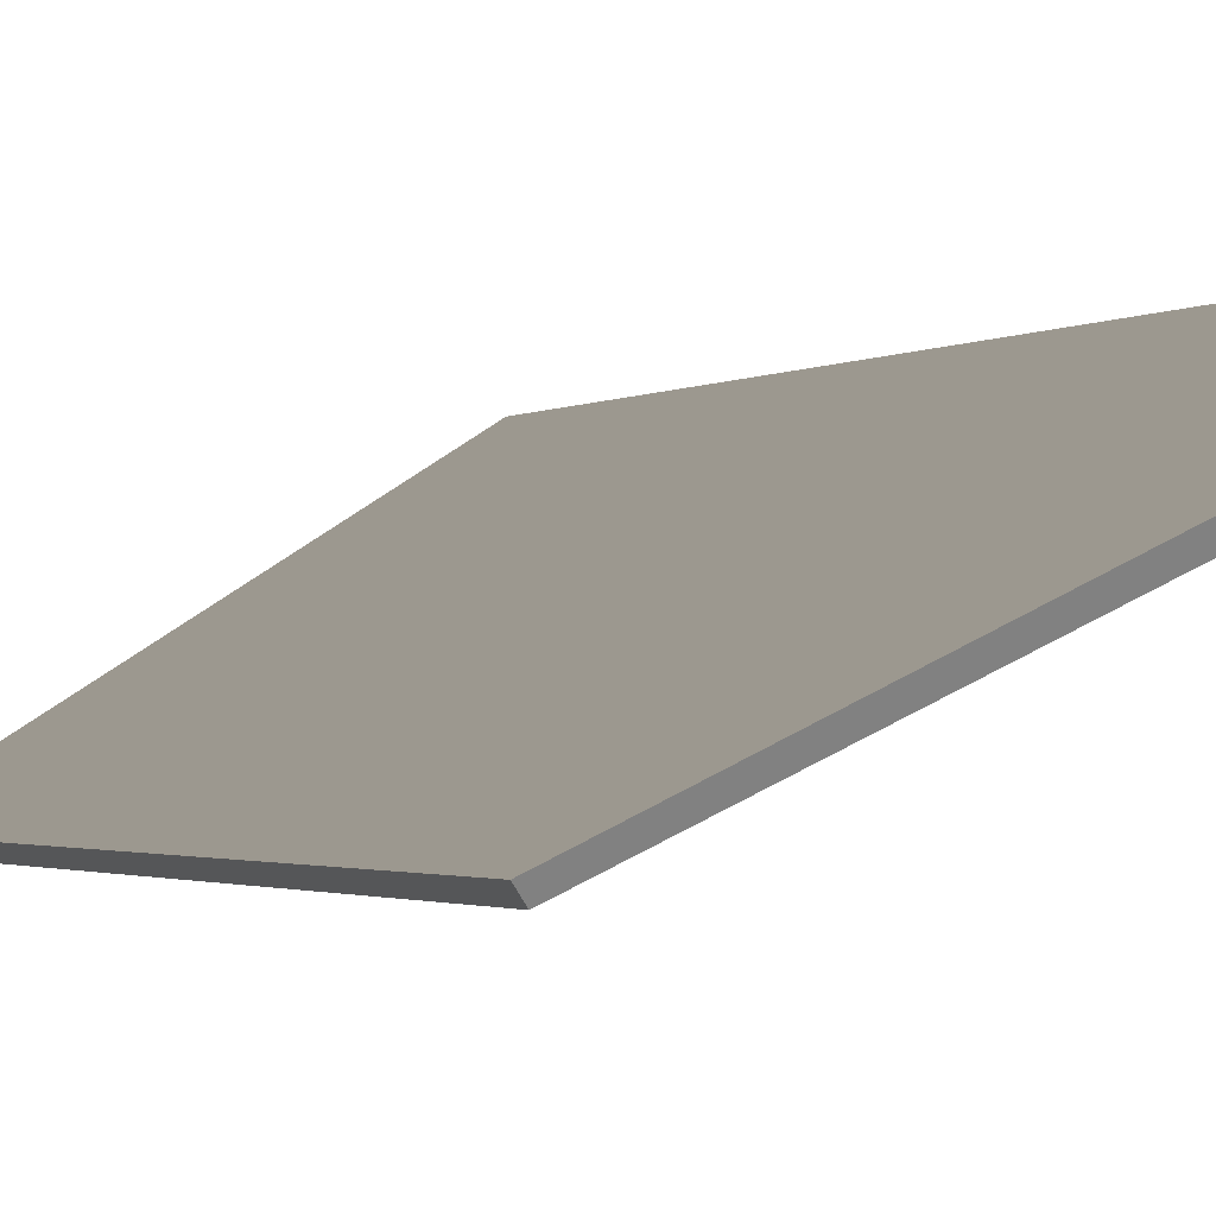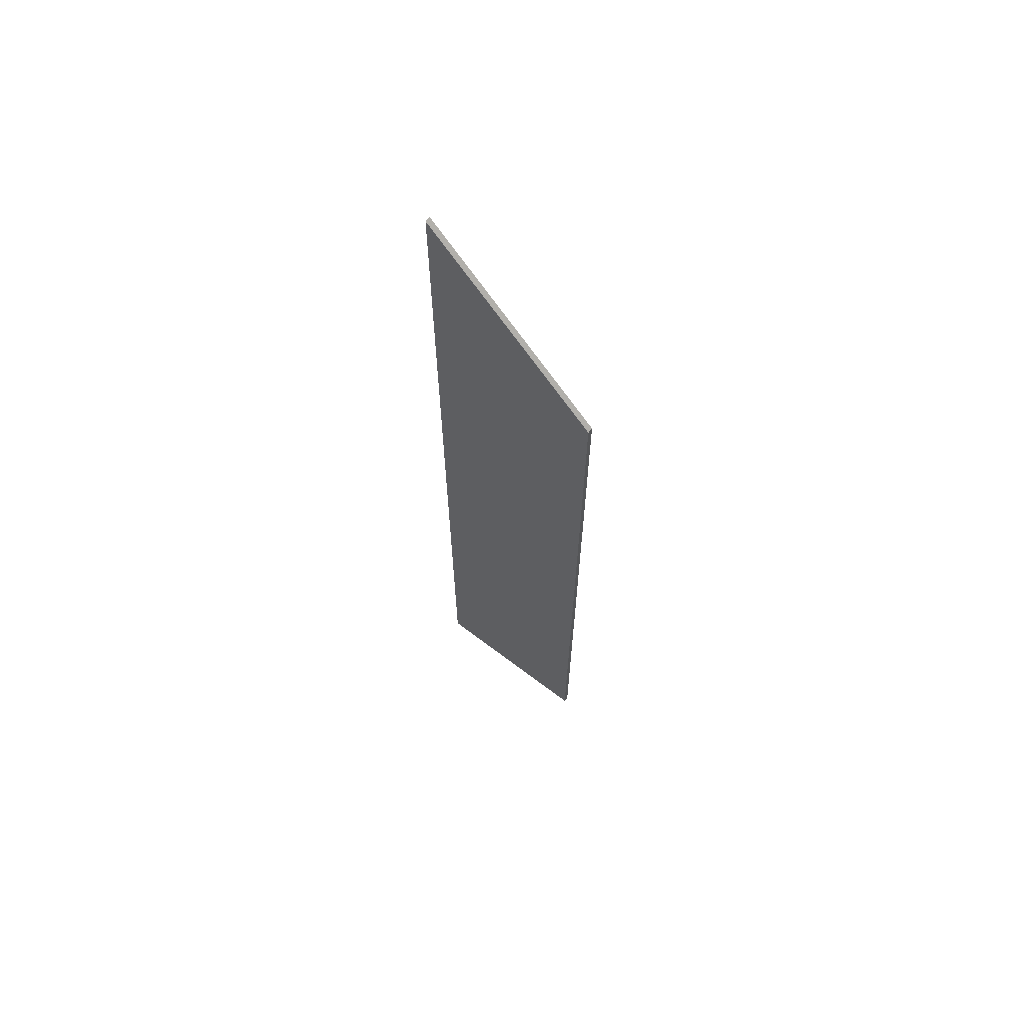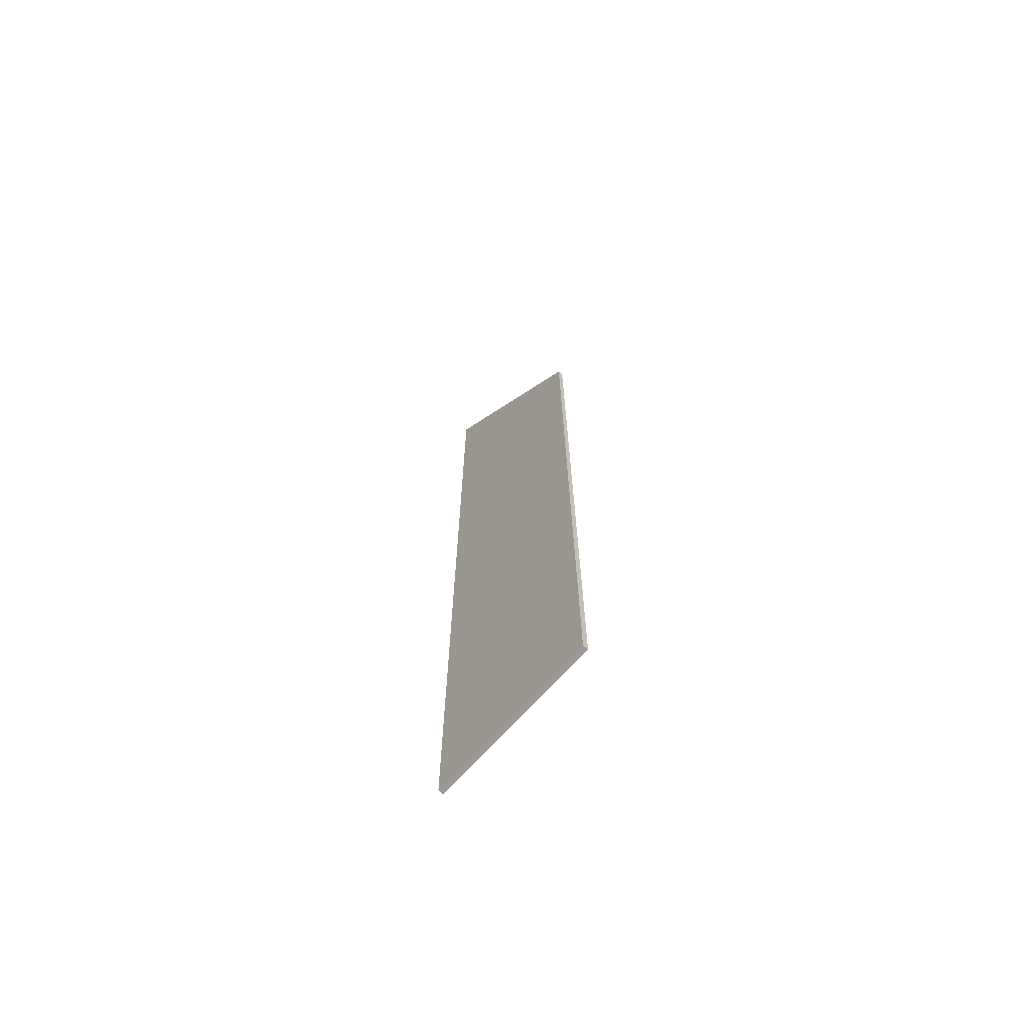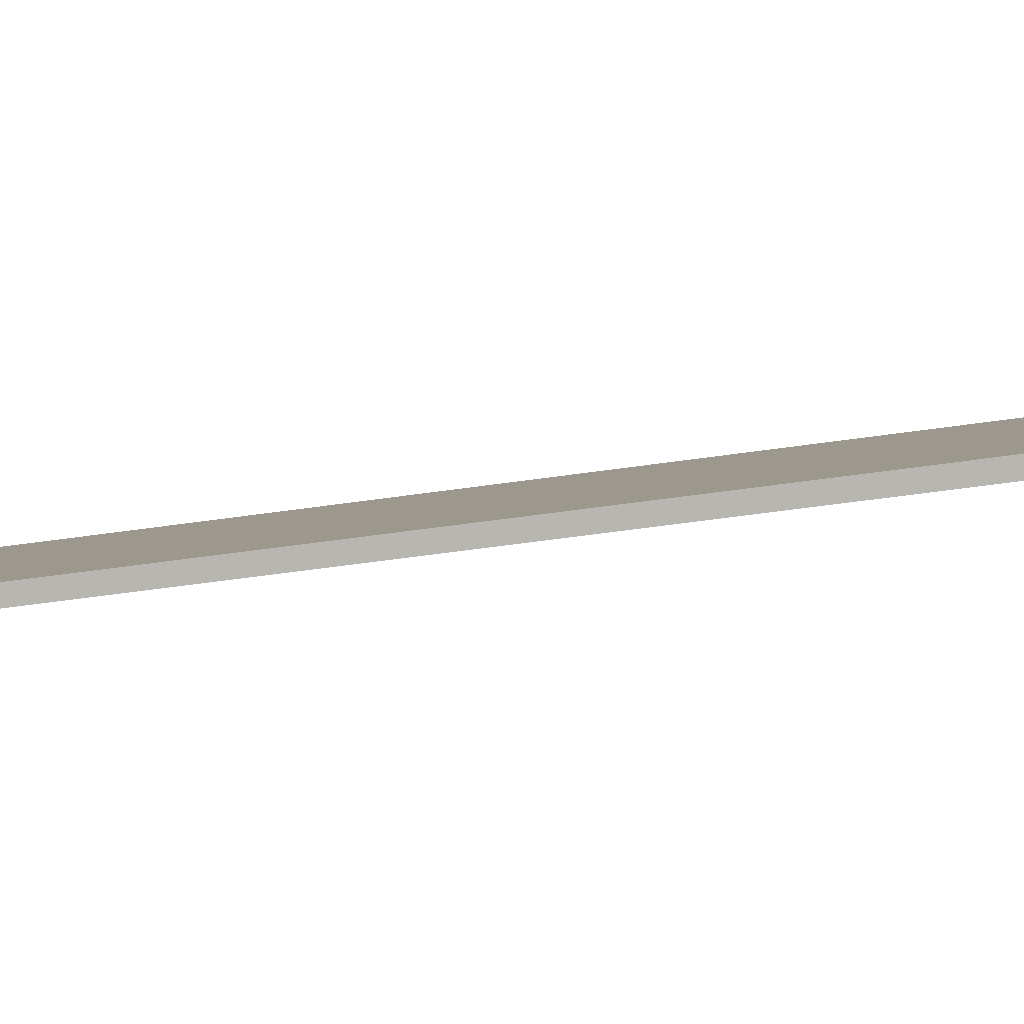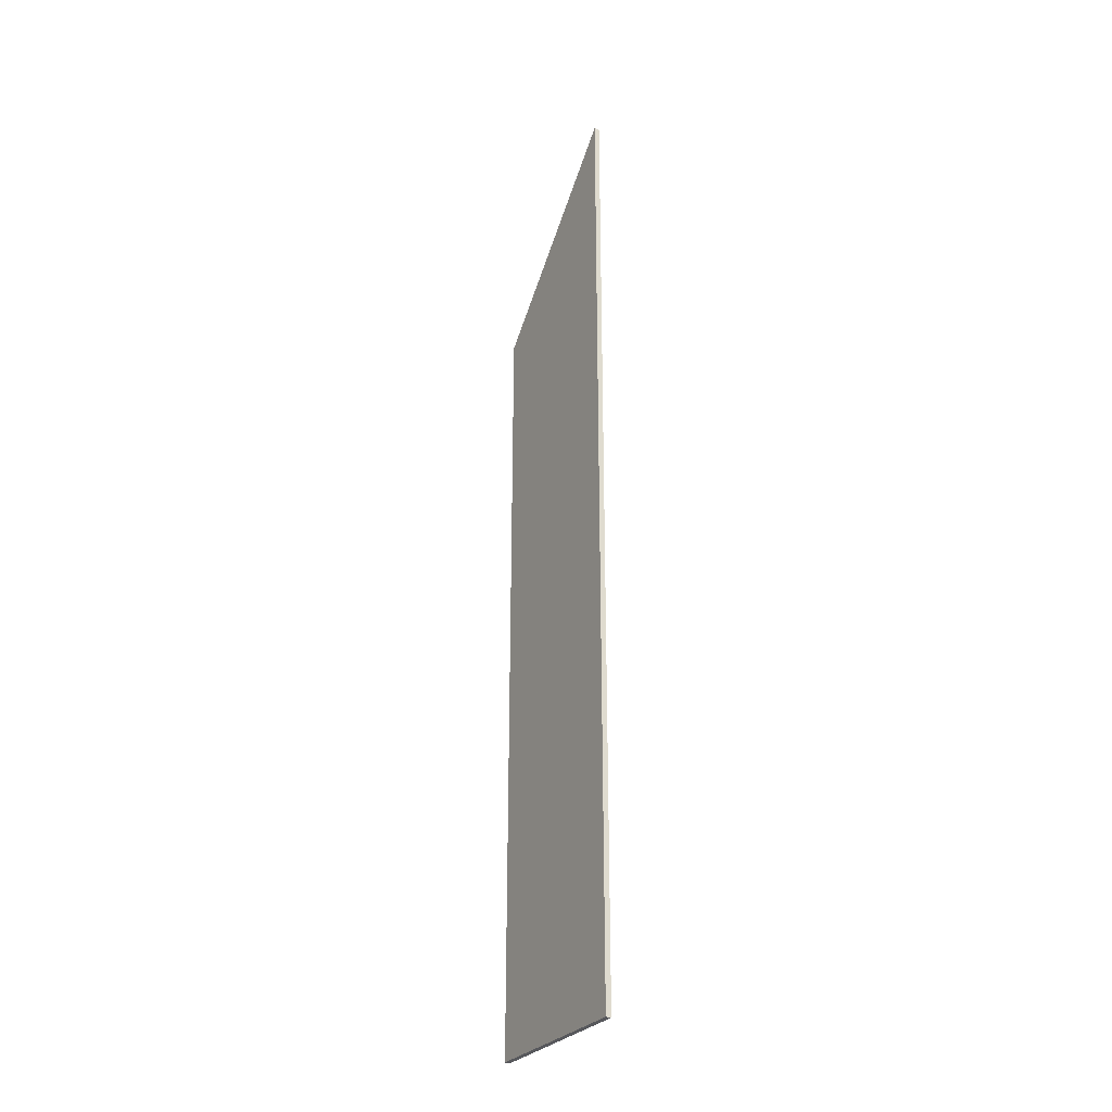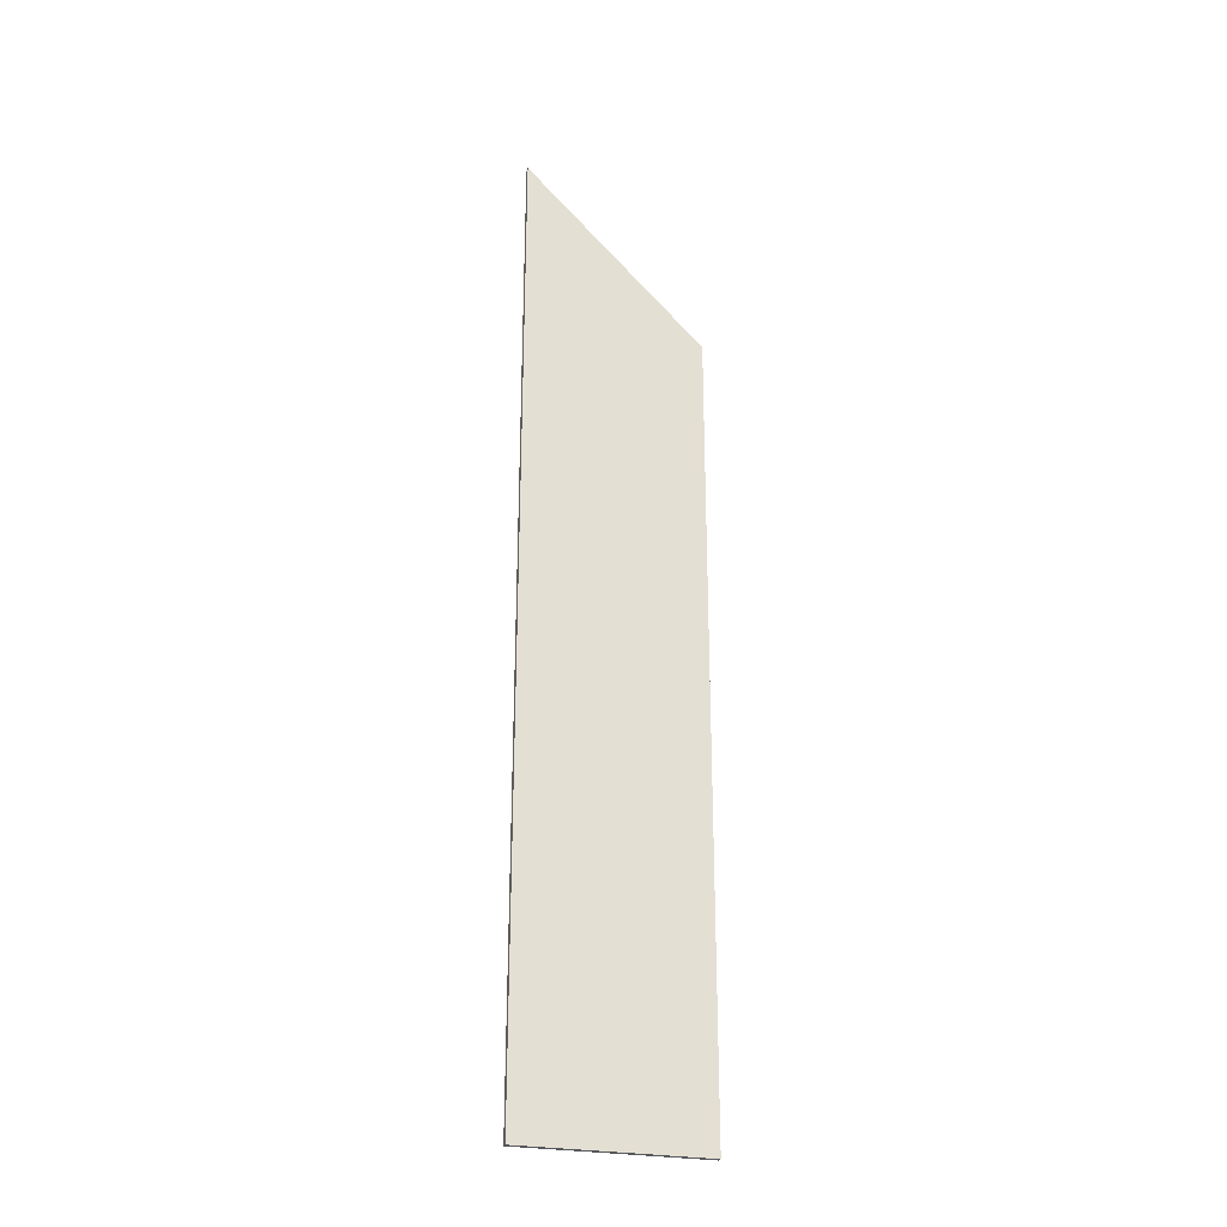
<metadata>
{"format":"obj","ext":"obj","renderer":"f3d","projection":"perspective","resolution":1024,"background":"white","views":[{"elev":-0.7,"azim":168.5,"up":"+Z"},{"elev":65.9,"azim":69.9,"up":"+Y"},{"elev":-69.1,"azim":80.8,"up":"+Y"},{"elev":-29.1,"azim":104.5,"up":"+Z"},{"elev":-28.6,"azim":-87.0,"up":"+Y"},{"elev":-27.0,"azim":16.0,"up":"+Y"}]}
</metadata>
<code>
v 0.05901 0.01642 2.986
v 0.05901 -0.117 2.986
v 0.03335 -0.117 3.002
v 0.03335 0.04685 3.002
v 0.05901 -0.117 2.986
v 0.05952 -0.117 2.987
v 0.03386 -0.117 3.003
v 0.03335 -0.117 3.002
v 0.03386 0.04683 3.003
v 0.03386 0.04683 3.003
v 0.05952 0.01642 2.987
v 0.05901 0.01642 2.986
v 0.03335 0.04685 3.002
v 0.05952 0.01642 2.987
v 0.05952 -0.117 2.987
v 0.05901 -0.117 2.986
v 0.05901 0.01642 2.986
v 0.05952 -0.117 2.987
v 0.05952 0.01642 2.987
v 0.03386 0.04683 3.003
v 0.03386 -0.117 3.003
f 1 2 3
f 1 3 4
f 5 6 7
f 5 7 8
f 9 4 3
f 9 3 7
f 10 11 12
f 10 12 13
f 14 15 16
f 14 16 17
f 18 19 20
f 18 20 21

</code>
